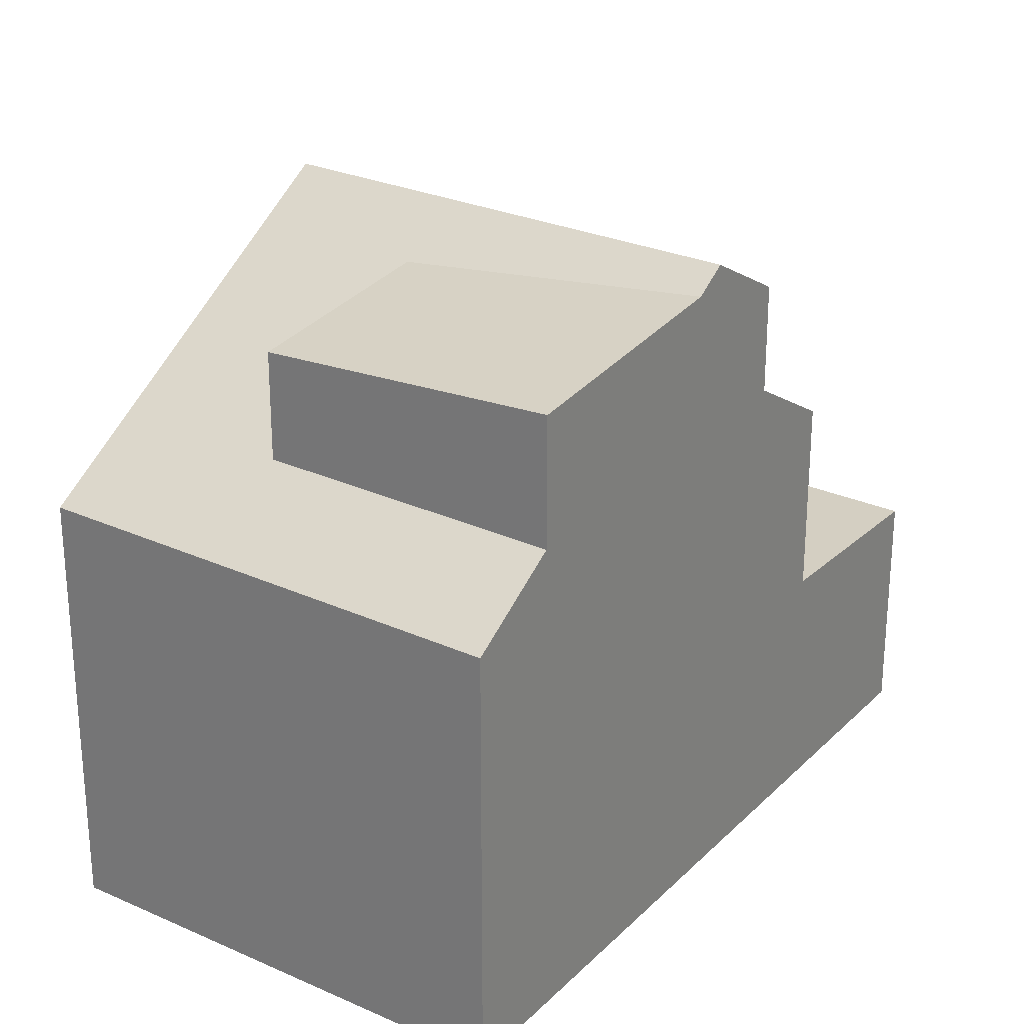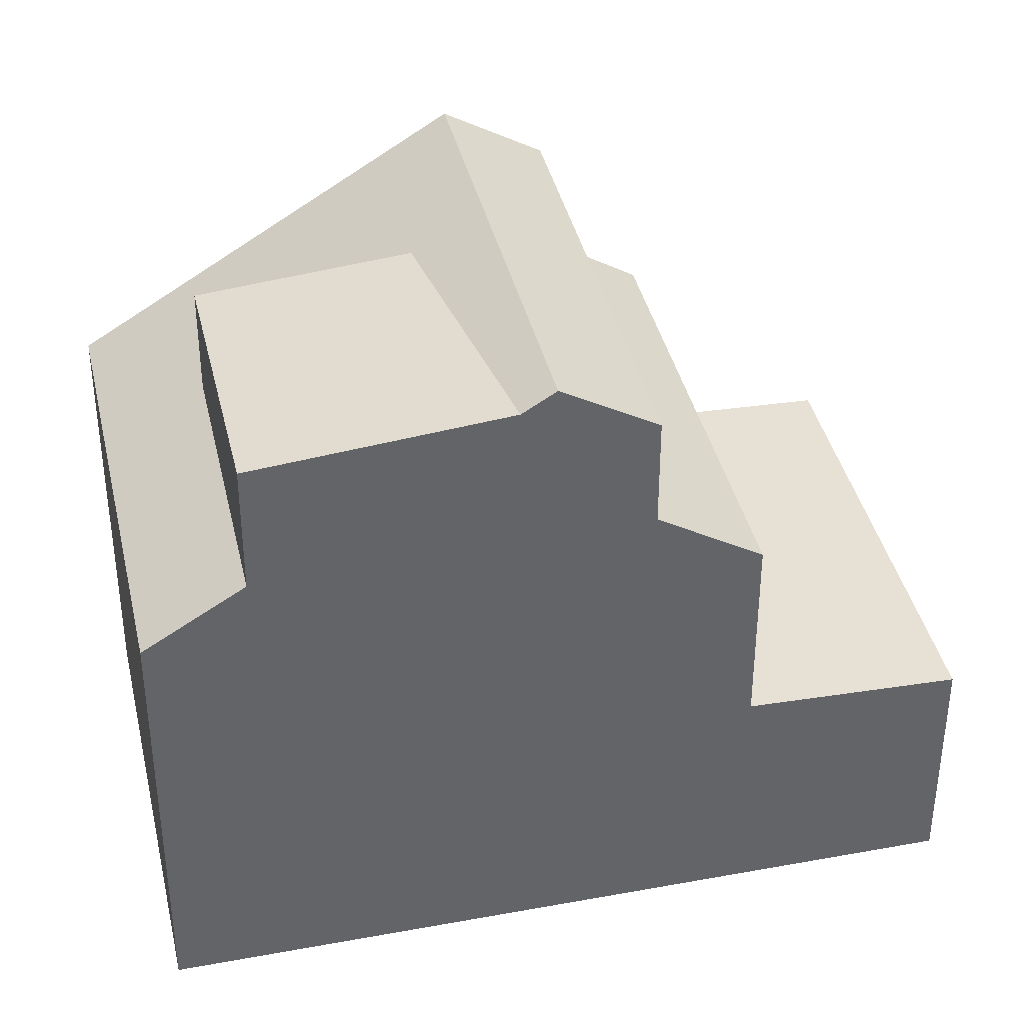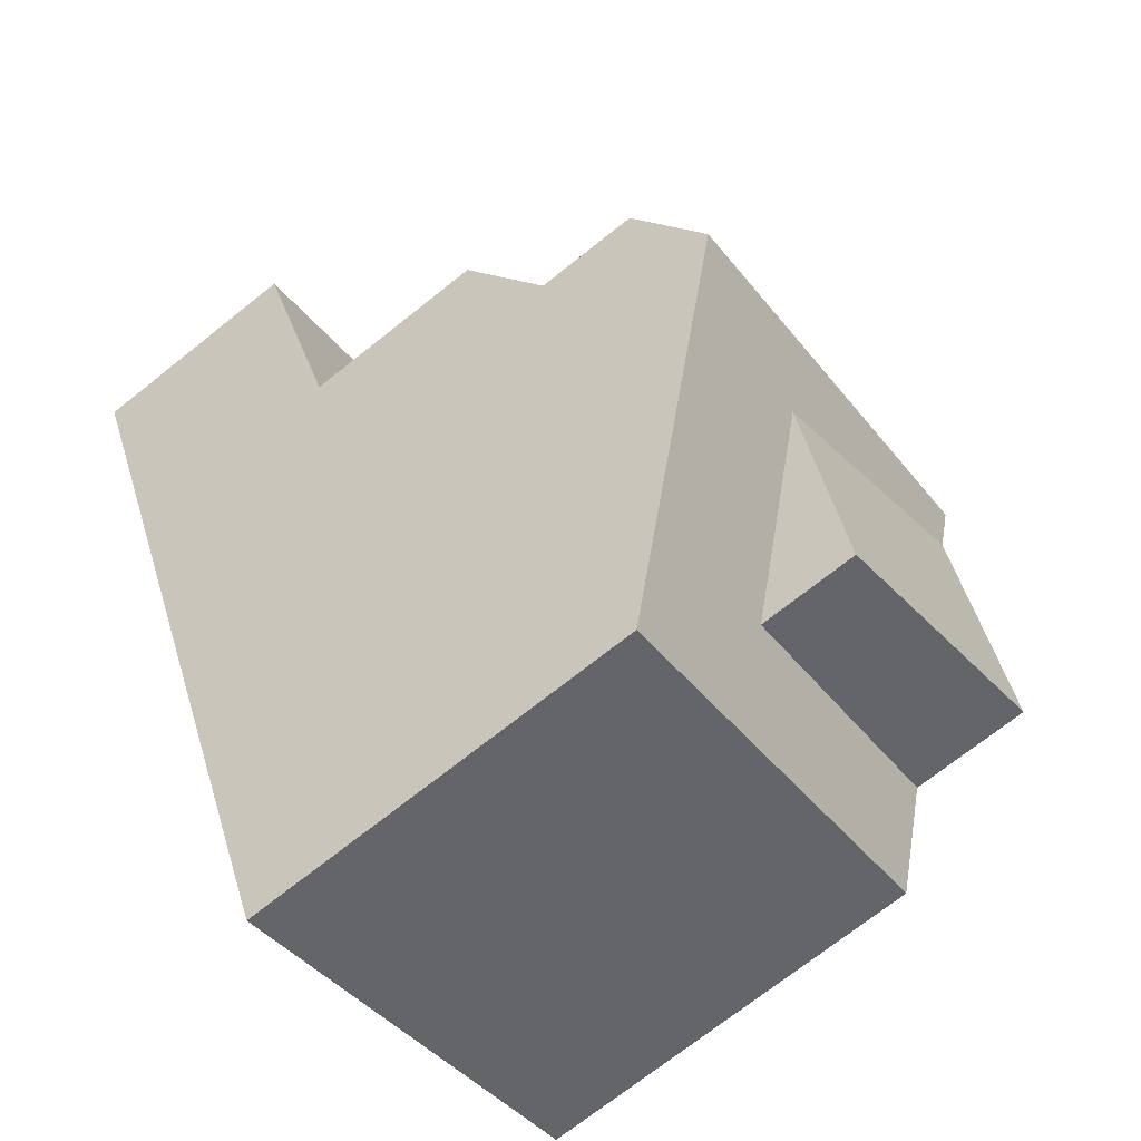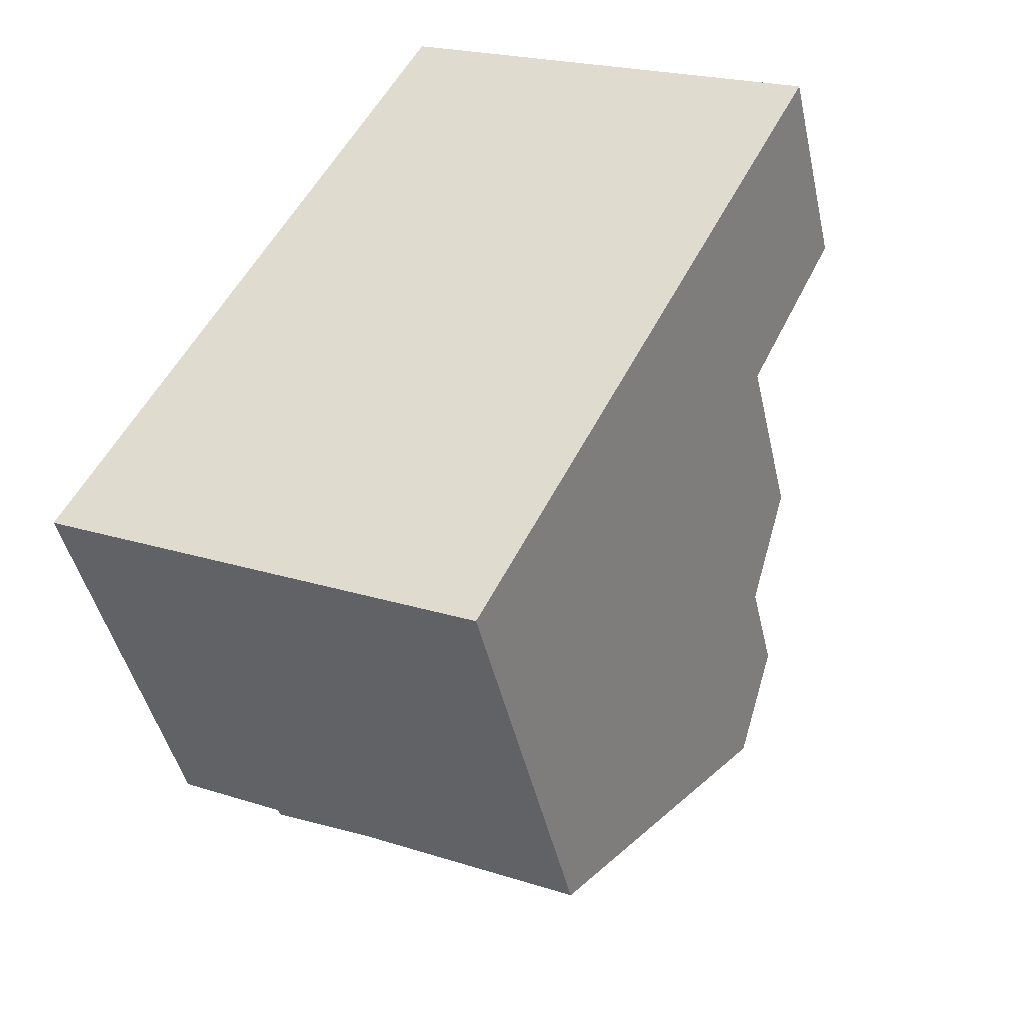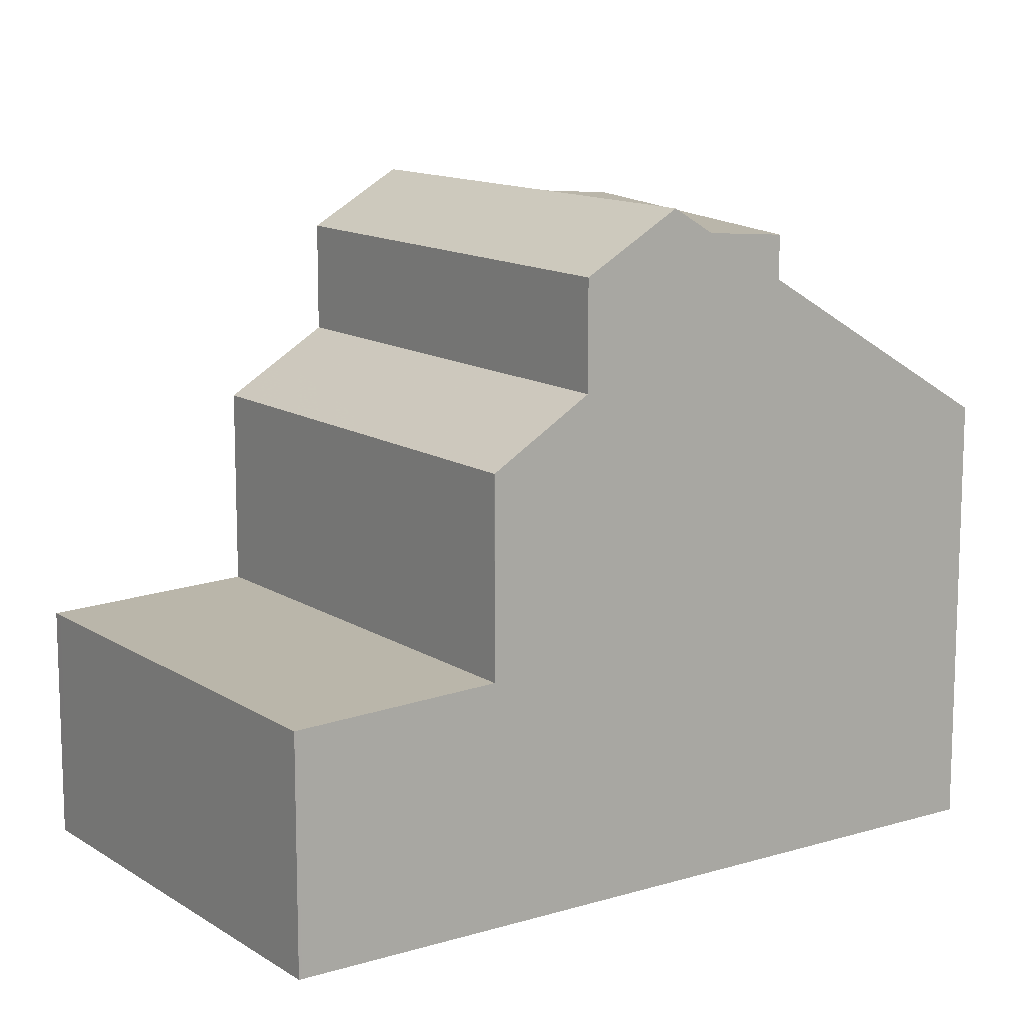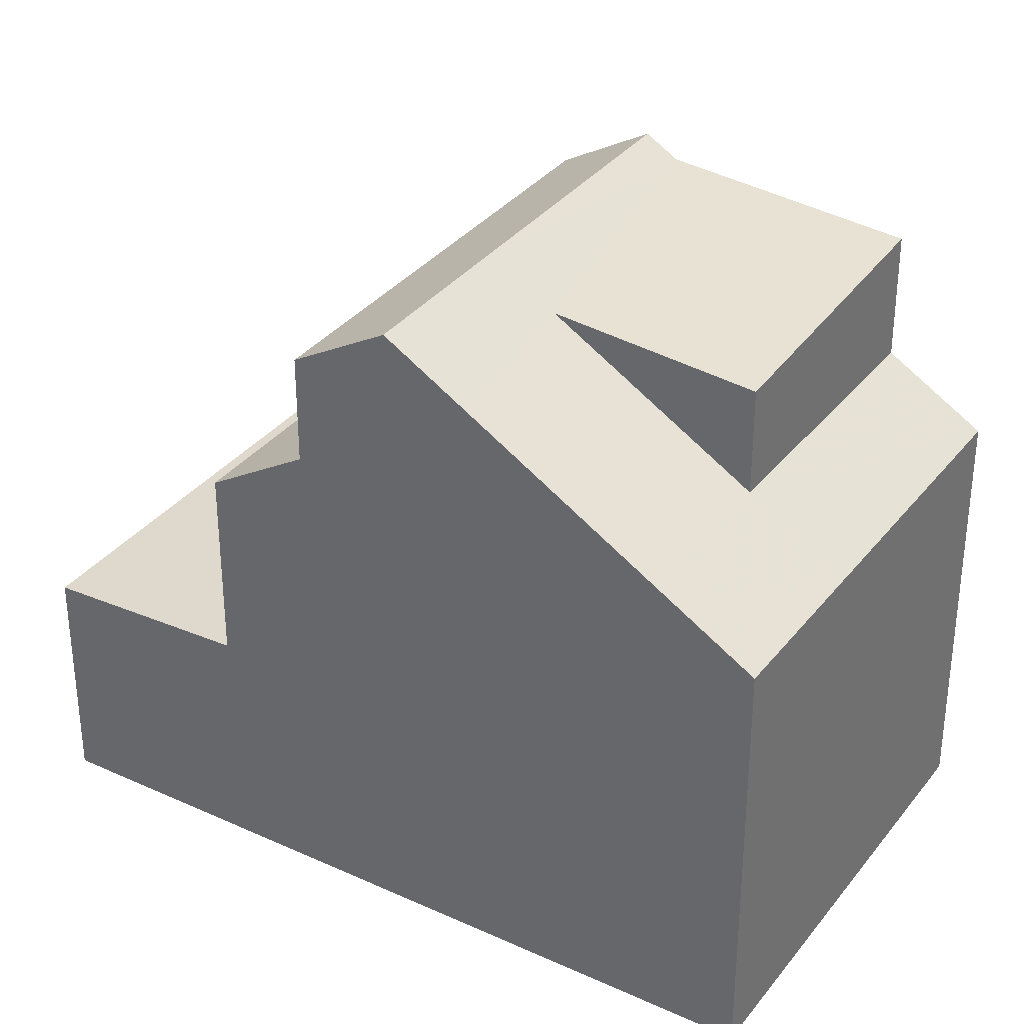
<metadata>
{"format":"obj","ext":"obj","renderer":"f3d","projection":"perspective","resolution":1024,"background":"white","views":[{"elev":27.2,"azim":61.0,"up":"+Z"},{"elev":39.2,"azim":103.7,"up":"+Z"},{"elev":-72.4,"azim":-51.6,"up":"+Y"},{"elev":-44.5,"azim":-167.6,"up":"+Y"},{"elev":12.8,"azim":-98.6,"up":"+Z"},{"elev":33.7,"azim":-31.8,"up":"+Z"}]}
</metadata>
<code>
v -1819 -2250 2.934
v -1814 -2248 2.944
v -1809 -2257 5.453
v -1815 -2259 5.486
v -1814 -2248 2.944
v -1813 -2250 3.04
v -1813 -2250 3.04
v -1818 -2253 3.03
v -1819 -2250 2.934
v -1818 -2253 3.03
v -1813 -2250 3.04
v -1818 -2253 3.03
v -1811 -2253 8.113
v -1811 -2254 8.009
v -1811 -2253 8.102
v -1811 -2253 8.113
v -1816 -2256 7.674
v -1817 -2254 7.854
v -1812 -2252 8.178
v -1810 -2256 7.84
v -1817 -2255 8.375
v -1812 -2252 8.367
v -1815 -2255 7.836
v -1810 -2256 6.212
v -1816 -2256 7.712
v -1816 -2256 7.714
v -1814 -2255 7.804
v -1818 -2254 6.298
v -1812 -2251 6.31
v -1813 -2250 5.518
v -1818 -2253 5.511
v -1814 -2255 7.709
v -1812 -2252 8.367
v -1817 -2255 8.375
v -1818 -2254 7.659
v -1812 -2251 7.681
v -1811 -2254 8.001
v -1812 -2252 8.367
v -1812 -2252 8.367
v -1813 -2250 3.04
v -1812 -2251 6.31
v -1810 -2256 6.213
v -1811 -2253 8.102
v -1812 -2252 8.17
v -1810 -2256 7.83
v -1812 -2251 7.68
v -1809 -2257 5.453
v -1813 -2250 5.518
v -1813 -2250 5.518
v -1813 -2250 5.518
v -1818 -2253 5.511
v -1818 -2254 6.298
v -1818 -2254 7.659
v -1818 -2253 5.511
v -1817 -2255 8.375
v -1817 -2255 8.375
v -1818 -2253 3.03
v -1817 -2254 7.854
v -1816 -2256 7.714
v -1816 -2256 7.674
v -1815 -2259 5.486
v -1818 -2253 5.511
v -1812 -2251 7.681
v -1812 -2251 7.68
v -1812 -2251 6.31
v -1812 -2251 6.31
v -1818 -2254 7.659
v -1818 -2254 6.298
v -1818 -2254 7.659
v -1818 -2254 6.298
v -1812 -2251 5.941
v -1812 -2251 5.94
v -1818 -2253 5.928
v -1818 -2253 5.928
v -1814 -2248 2.945
v -1814 -2248 2.945
v -1819 -2250 2.935
v -1819 -2250 2.935
v -1812 -2251 7.714
v -1812 -2251 7.714
v -1818 -2254 7.699
v -1818 -2254 7.699
v -1810 -2256 6.212
v -1810 -2256 6.213
v -1810 -2256 7.83
v -1815 -2258 6.252
v -1813 -2257 6.237
v -1813 -2257 7.606
v -1815 -2258 6.252
v -1810 -2256 7.84
v -1813 -2257 7.606
v -1813 -2257 6.237
v -1816 -2253 6.302
v -1816 -2253 7.667
v -1815 -2254 8.372
v -1816 -2252 3.034
v -1814 -2255 7.804
v -1813 -2257 7.606
v -1815 -2255 7.836
v -1815 -2253 7.974
v -1816 -2252 5.514
v -1816 -2252 5.933
v -1814 -2255 7.709
v -1813 -2257 6.237
v -1816 -2252 5.514
v -1815 -2254 8.372
v -1815 -2255 7.836
v -1815 -2253 7.705
v -1816 -2253 7.667
v -1816 -2253 6.302
v -1817 -2249 2.939
v -1816 -2252 3.034
v -1813 -2258 5.474
v -1817 -2249 2.938
v -1819 -2250 2.934
v -1819 -2250 2.934
v -1819 -2250 -4.441e-16
v -1819 -2250 0
v -1814 -2248 2.945
v -1814 -2248 2.944
v -1814 -2248 0
v -1814 -2248 4.441e-16
v -1809 -2257 5.453
v -1809 -2257 5.453
v -1809 -2257 0
v -1809 -2257 0
v -1815 -2258 6.252
v -1815 -2259 5.486
v -1815 -2259 -8.882e-16
v -1815 -2258 0
v -1814 -2248 2.944
v -1814 -2248 2.944
v -1814 -2248 0
v -1814 -2248 0
v -1819 -2250 2.935
v -1818 -2253 3.03
v -1818 -2253 0
v -1819 -2250 0
v -1817 -2249 2.938
v -1819 -2250 2.934
v -1819 -2250 0
v -1817 -2249 0
v -1811 -2254 8.009
v -1811 -2253 8.113
v -1811 -2253 0
v -1811 -2254 0
v -1810 -2256 7.84
v -1811 -2254 8.009
v -1811 -2254 0
v -1810 -2256 0
v -1816 -2256 7.714
v -1816 -2256 7.674
v -1816 -2256 -8.882e-16
v -1816 -2256 0
v -1818 -2254 7.699
v -1817 -2254 7.854
v -1817 -2254 -8.882e-16
v -1818 -2254 0
v -1812 -2252 8.367
v -1812 -2252 8.178
v -1812 -2252 0
v -1812 -2252 0
v -1817 -2254 7.854
v -1817 -2255 8.375
v -1817 -2255 0
v -1817 -2254 -8.882e-16
v -1817 -2255 8.375
v -1816 -2256 7.714
v -1816 -2256 0
v -1817 -2255 0
v -1811 -2253 8.113
v -1812 -2252 8.367
v -1812 -2252 0
v -1811 -2253 0
v -1813 -2258 5.474
v -1809 -2257 5.453
v -1809 -2257 0
v -1813 -2258 0
v -1812 -2251 5.941
v -1813 -2250 5.518
v -1813 -2250 0
v -1812 -2251 0
v -1815 -2259 5.486
v -1815 -2259 5.486
v -1815 -2259 0
v -1815 -2259 -8.882e-16
v -1812 -2251 7.714
v -1812 -2251 7.681
v -1812 -2251 0
v -1812 -2251 0
v -1818 -2253 5.928
v -1818 -2254 6.298
v -1818 -2254 0
v -1818 -2253 0
v -1812 -2251 6.31
v -1812 -2251 5.941
v -1812 -2251 0
v -1812 -2251 0
v -1818 -2253 5.511
v -1818 -2253 5.928
v -1818 -2253 0
v -1818 -2253 0
v -1813 -2250 3.04
v -1814 -2248 2.945
v -1814 -2248 4.441e-16
v -1813 -2250 4.441e-16
v -1819 -2250 2.934
v -1819 -2250 2.935
v -1819 -2250 0
v -1819 -2250 -4.441e-16
v -1812 -2252 8.178
v -1812 -2251 7.714
v -1812 -2251 0
v -1812 -2252 0
v -1818 -2254 7.659
v -1818 -2254 7.699
v -1818 -2254 0
v -1818 -2254 8.882e-16
v -1809 -2257 5.453
v -1810 -2256 6.212
v -1810 -2256 8.882e-16
v -1809 -2257 0
v -1816 -2256 7.674
v -1815 -2258 6.252
v -1815 -2258 0
v -1816 -2256 -8.882e-16
v -1815 -2259 5.486
v -1813 -2258 5.474
v -1813 -2258 0
v -1815 -2259 0
v -1814 -2248 2.944
v -1817 -2249 2.938
v -1817 -2249 0
v -1814 -2248 0
v -1819 -2250 0
v -1814 -2248 0
v -1809 -2257 0
v -1815 -2259 0
f 76 5 2 75
f 78 1 9 77
f 111 77 9 114
f 103 25 107
f 32 23 27
f 56 21 18 58
f 45 20 24 42
f 74 51 54 73
f 60 17 26 59
f 46 36 29 41
f 89 17 60 86
f 57 12 31 62
f 87 32 27 88
f 59 26 34 55
f 15 13 14 37
f 85 37 14 90
f 44 19 22 39
f 91 45 42 92
f 72 49 50 71
f 94 46 41 93
f 48 30 11 40
f 38 33 16 43
f 52 28 35 53
f 95 56 58 100
f 102 73 54 101
f 59 25 60
f 104 86 60 25 103
f 96 57 62 105
f 107 25 59 55 106
f 80 19 44 79
f 100 58 81 108
f 81 58 18 82
f 71 65 66 72
f 110 68 73 102
f 73 68 70 74
f 75 7 6 76
f 77 10 8 78
f 112 10 77 111
f 79 64 63 80
f 108 81 67 109
f 82 69 67 81
f 83 3 47 84
f 113 61 86 104
f 86 61 4 89
f 93 52 53 94
f 97 37 85 98
f 100 44 39 95
f 101 49 72 102
f 105 48 40 96
f 106 38 43 107
f 108 79 44 100
f 102 72 66 110
f 111 76 6 112
f 109 64 79 108
f 104 84 47 113
f 99 15 37 97
f 114 5 76 111
f 116 117 118 115
f 120 121 122 119
f 124 125 126 123
f 128 129 130 127
f 132 133 134 131
f 136 137 138 135
f 140 141 142 139
f 144 145 146 143
f 148 149 150 147
f 152 153 154 151
f 156 157 158 155
f 160 161 162 159
f 164 165 166 163
f 168 169 170 167
f 172 173 174 171
f 176 177 178 175
f 180 181 182 179
f 184 185 186 183
f 188 189 190 187
f 192 193 194 191
f 196 197 198 195
f 200 201 202 199
f 204 205 206 203
f 208 209 210 207
f 212 213 214 211
f 216 217 218 215
f 220 221 222 219
f 224 225 226 223
f 228 229 230 227
f 232 233 234 231
f 236 237 238 235

</code>
